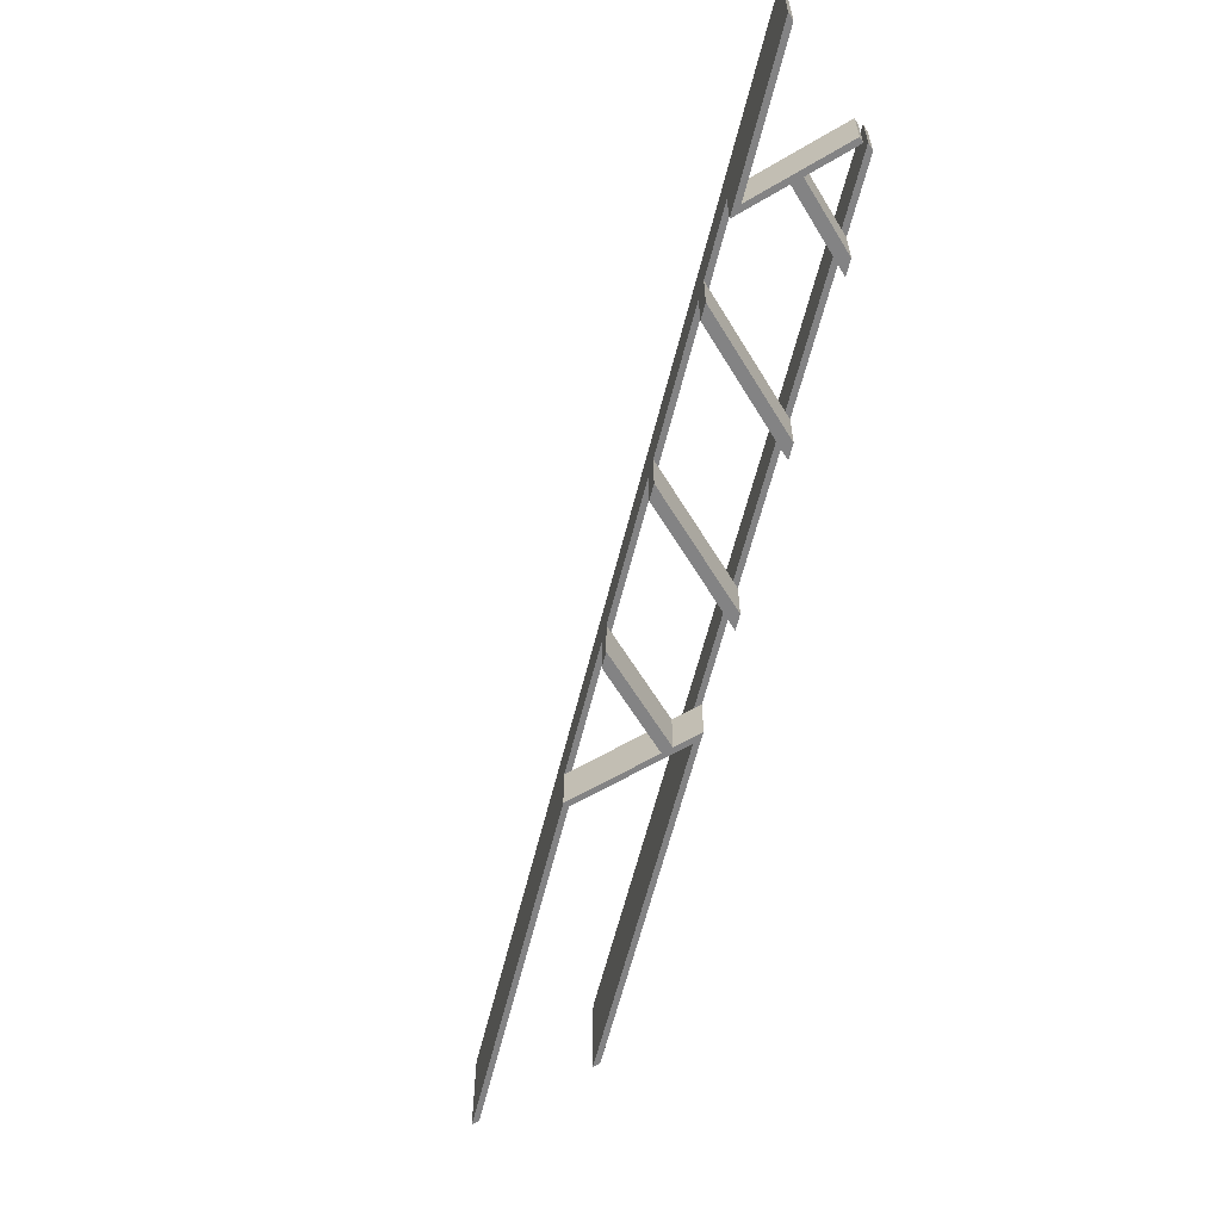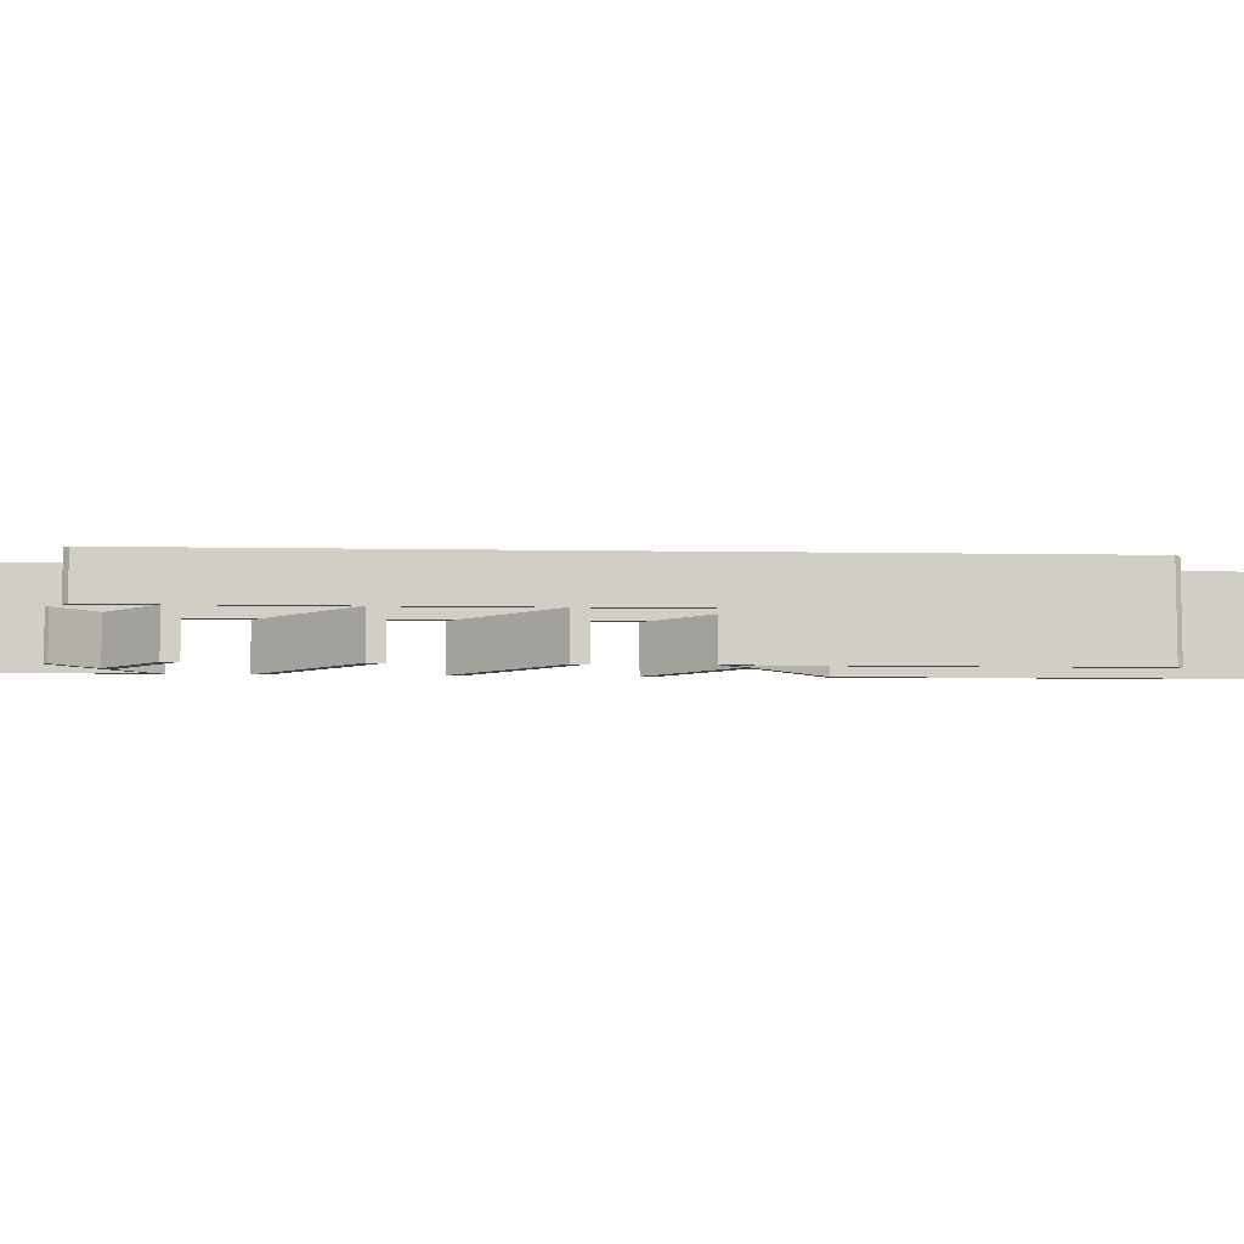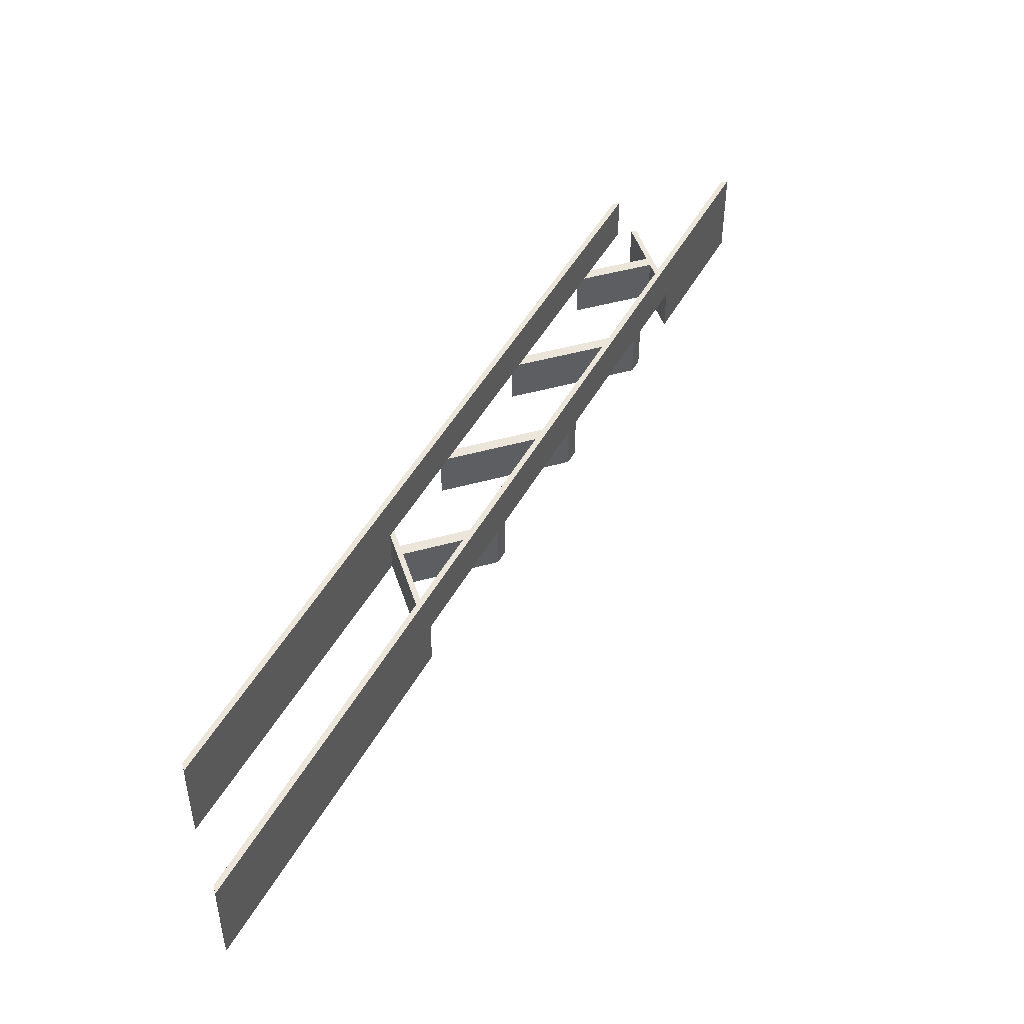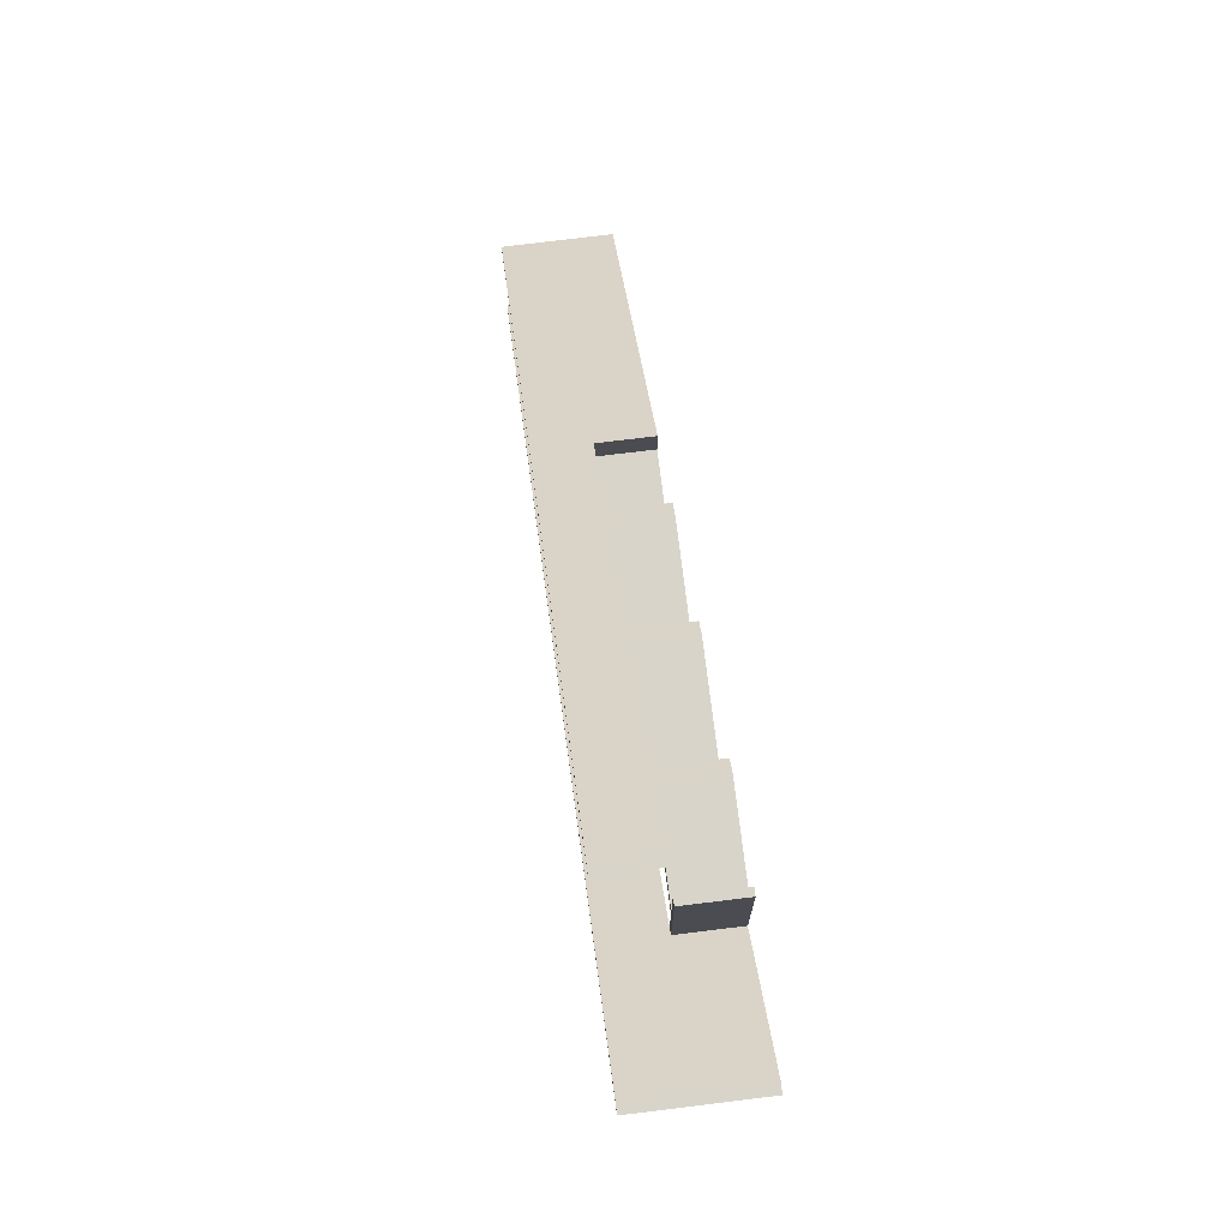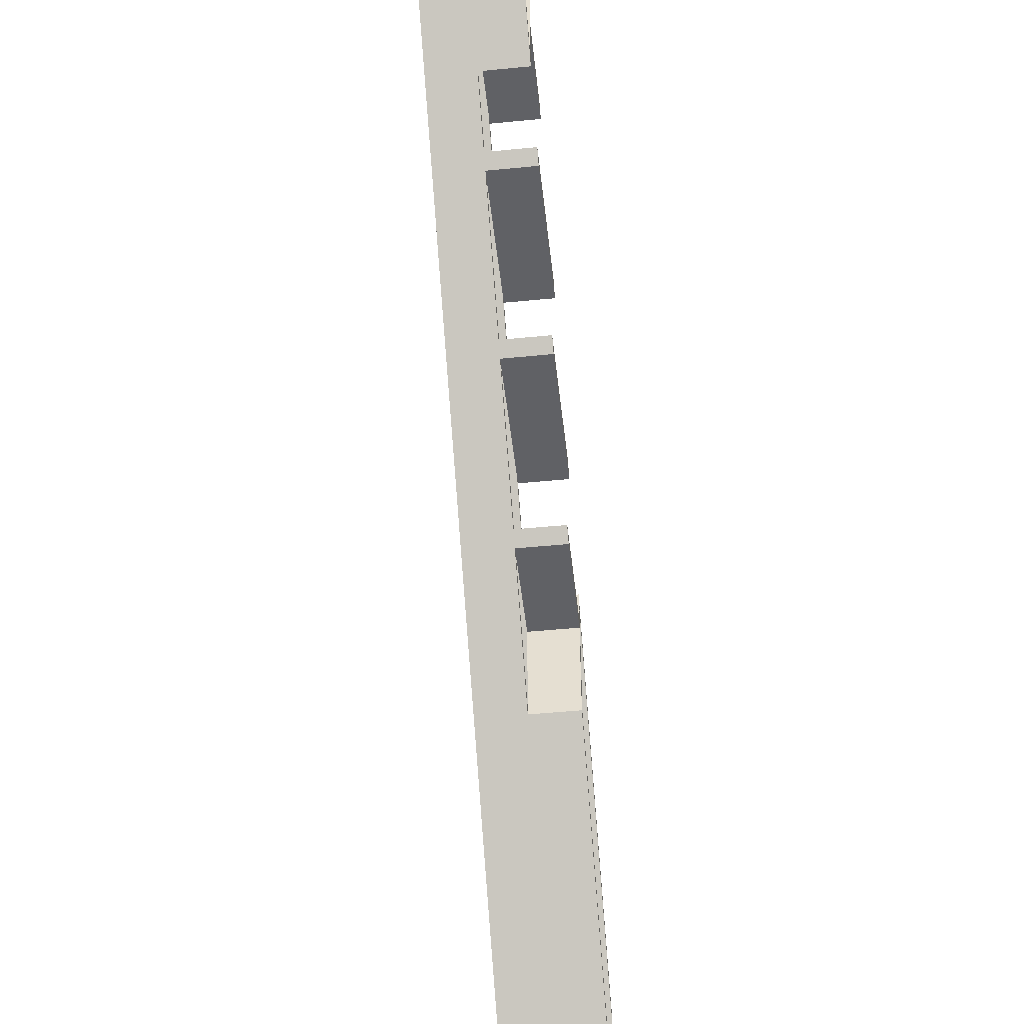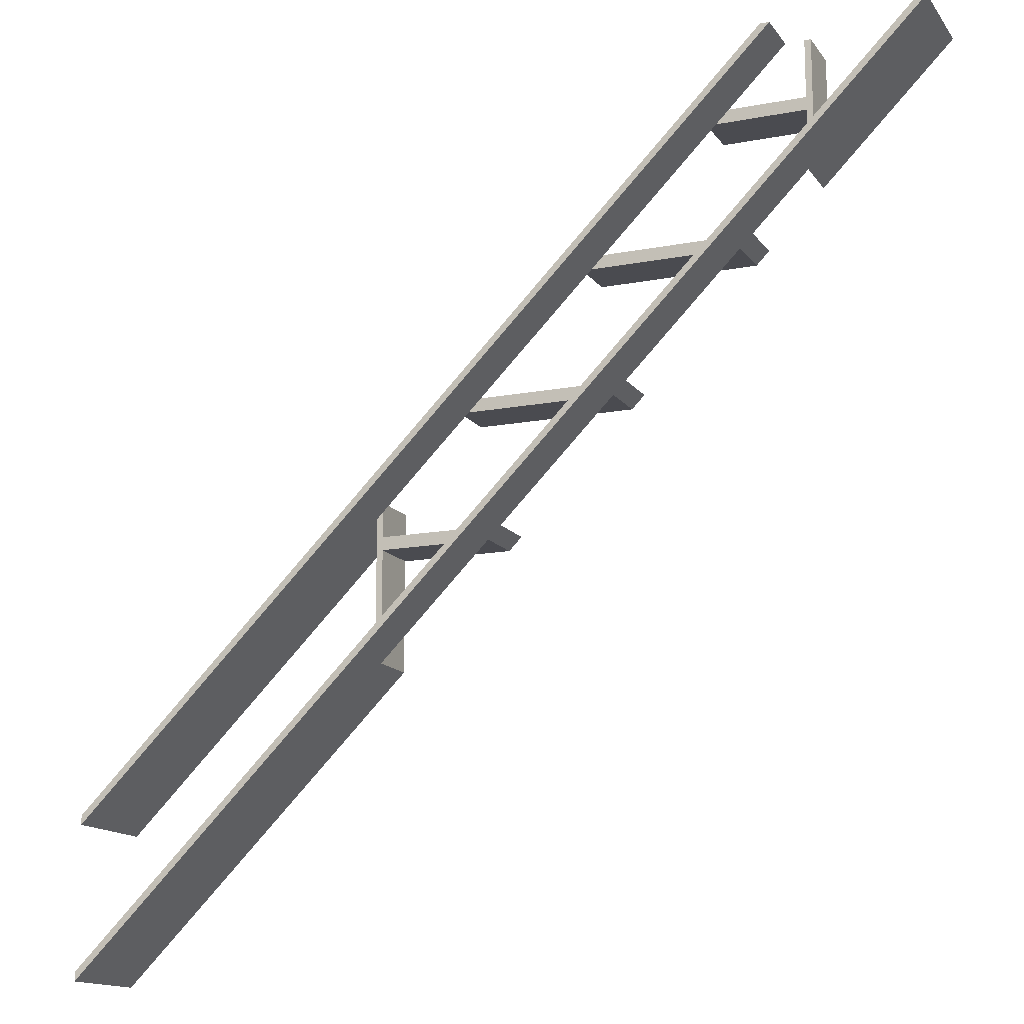
<metadata>
{"format":"obj","ext":"obj","renderer":"f3d","projection":"perspective","resolution":1024,"background":"white","views":[{"elev":-61.1,"azim":-58.9,"up":"+Y"},{"elev":-6.7,"azim":41.9,"up":"+Y"},{"elev":47.0,"azim":162.4,"up":"+Y"},{"elev":75.0,"azim":-97.0,"up":"+Z"},{"elev":-48.3,"azim":-83.7,"up":"+Z"},{"elev":-14.4,"azim":-157.1,"up":"+Z"}]}
</metadata>
<code>
o b7f7f41600671ceaf733f104faeb89c8527f36d87ee359af712eeaed01c218b
v 1025 80 1510
v 1025 80 1600
v 1025 120 1600
v 1025 120 1510
v 1375 120 1160
v 1600 160 935.3
v 1600 80 935.3
v 1375 80 1160
v 935.3 80 1600
v 935.3 160 1600
v 1080 120 1455
v 1030 120 1505
v 1370 120 1165
v 1290 120 1245
v 1280 120 1255
v 1190 120 1345
v 1180 120 1355
v 1090 120 1445
v 1030 120 1555
v 1030 120 1600
v 1030 120 1545
v 1090 120 1555
v 1100 120 1545
v 1030 80 1600
v 1030 80 1555
v 928.2 80 1600
v 1030 80 1498
v 1097 80 1555
v 1030 80 1545
v 1107 80 1545
v 1600 160 928.2
v 928.2 160 1600
v 1030 120 1498
v 1073 120 1455
v 1200 120 1445
v 1190 120 1455
v 1173 120 1355
v 1083 120 1445
v 1290 120 1355
v 1300 120 1345
v 1273 120 1255
v 1183 120 1345
v 1370 120 1255
v 1375 120 1270
v 1370 120 1275
v 1370 120 1245
v 1370 120 1158
v 1283 120 1245
v 1375 80 1270
v 1370 80 1255
v 1370 80 1282
v 1370 80 1245
v 1283 80 1245
v 1370 80 1158
v 1600 80 1052
v 1600 80 928.2
v 1600 80 1045
v 1273 80 1255
v 1097 120 1555
v 1045 160 1600
v 1045 120 1600
v 1600 160 1045
v 1107 120 1545
v 1052 160 1600
v 1052 120 1600
v 1197 120 1455
v 1207 120 1445
v 1197 80 1455
v 1207 80 1445
v 1307 120 1345
v 1297 120 1355
v 1297 80 1355
v 1307 80 1345
v 1370 120 1282
v 1600 160 1052
v 1183 80 1345
v 1173 80 1355
v 1083 80 1445
v 1073 80 1455
f 1 2 3
f 1 3 4
f 7 6 5
f 8 7 5
f 1 4 9
f 12 11 10
f 4 12 10
f 9 4 10
f 5 6 10
f 13 5 10
f 14 13 10
f 15 14 10
f 16 15 10
f 17 16 10
f 18 17 10
f 11 18 10
f 3 20 19
f 19 22 21
f 4 21 12
f 21 4 3
f 19 21 3
f 22 23 21
f 2 24 3
f 3 24 20
f 24 2 25
f 9 26 1
f 1 26 27
f 25 29 28
f 1 27 29
f 25 2 1
f 29 25 1
f 28 29 30
f 10 6 31
f 32 10 31
f 26 9 32
f 32 9 10
f 34 11 33
f 33 11 12
f 36 35 18
f 36 18 11
f 37 17 18
f 37 18 38
f 17 39 16
f 39 40 16
f 41 15 16
f 41 16 42
f 45 44 43
f 43 44 46
f 43 46 14
f 13 46 5
f 14 15 43
f 46 44 5
f 47 13 14
f 47 14 48
f 49 8 5
f 49 5 44
f 49 51 50
f 50 53 52
f 49 50 52
f 52 54 8
f 51 49 55
f 7 54 56
f 55 49 57
f 52 8 49
f 54 7 8
f 53 50 58
f 7 56 31
f 6 7 31
f 20 24 19
f 19 24 25
f 19 25 22
f 59 22 28
f 22 25 28
f 61 60 22
f 22 60 23
f 23 60 36
f 49 44 57
f 57 44 62
f 36 60 62
f 35 36 62
f 39 35 62
f 40 39 62
f 45 40 62
f 44 45 62
f 23 29 21
f 30 23 63
f 30 29 23
f 27 33 12
f 29 12 21
f 29 27 12
f 59 64 65
f 63 59 28
f 63 28 30
f 63 64 59
f 66 64 63
f 67 66 68
f 67 68 69
f 70 71 72
f 70 72 73
f 55 74 51
f 75 74 55
f 75 64 66
f 75 66 67
f 75 67 71
f 75 71 70
f 75 70 74
f 47 31 56
f 47 56 54
f 41 48 53
f 41 53 58
f 37 42 76
f 37 76 77
f 38 78 79
f 34 38 79
f 26 33 27
f 32 34 33
f 32 33 26
f 32 31 47
f 32 47 48
f 32 48 41
f 32 41 42
f 32 42 37
f 32 37 38
f 32 38 34
f 11 34 79
f 36 11 68
f 66 36 68
f 11 79 68
f 78 38 18
f 69 18 35
f 69 35 67
f 69 78 18
f 17 37 77
f 39 17 72
f 71 39 72
f 17 77 72
f 76 42 16
f 73 16 40
f 73 40 70
f 73 76 16
f 15 41 58
f 43 15 50
f 15 58 50
f 51 74 45
f 50 45 43
f 50 51 45
f 13 52 46
f 54 13 47
f 54 52 13
f 53 48 14
f 52 14 46
f 52 53 14
f 75 55 62
f 55 57 62
f 22 59 65
f 61 22 65
f 45 74 70
f 45 70 40
f 39 71 67
f 39 67 35
f 36 66 63
f 36 63 23
f 61 65 64
f 60 61 64
f 60 64 75
f 60 75 62
f 77 76 72
f 72 76 73
f 79 78 68
f 68 78 69

</code>
